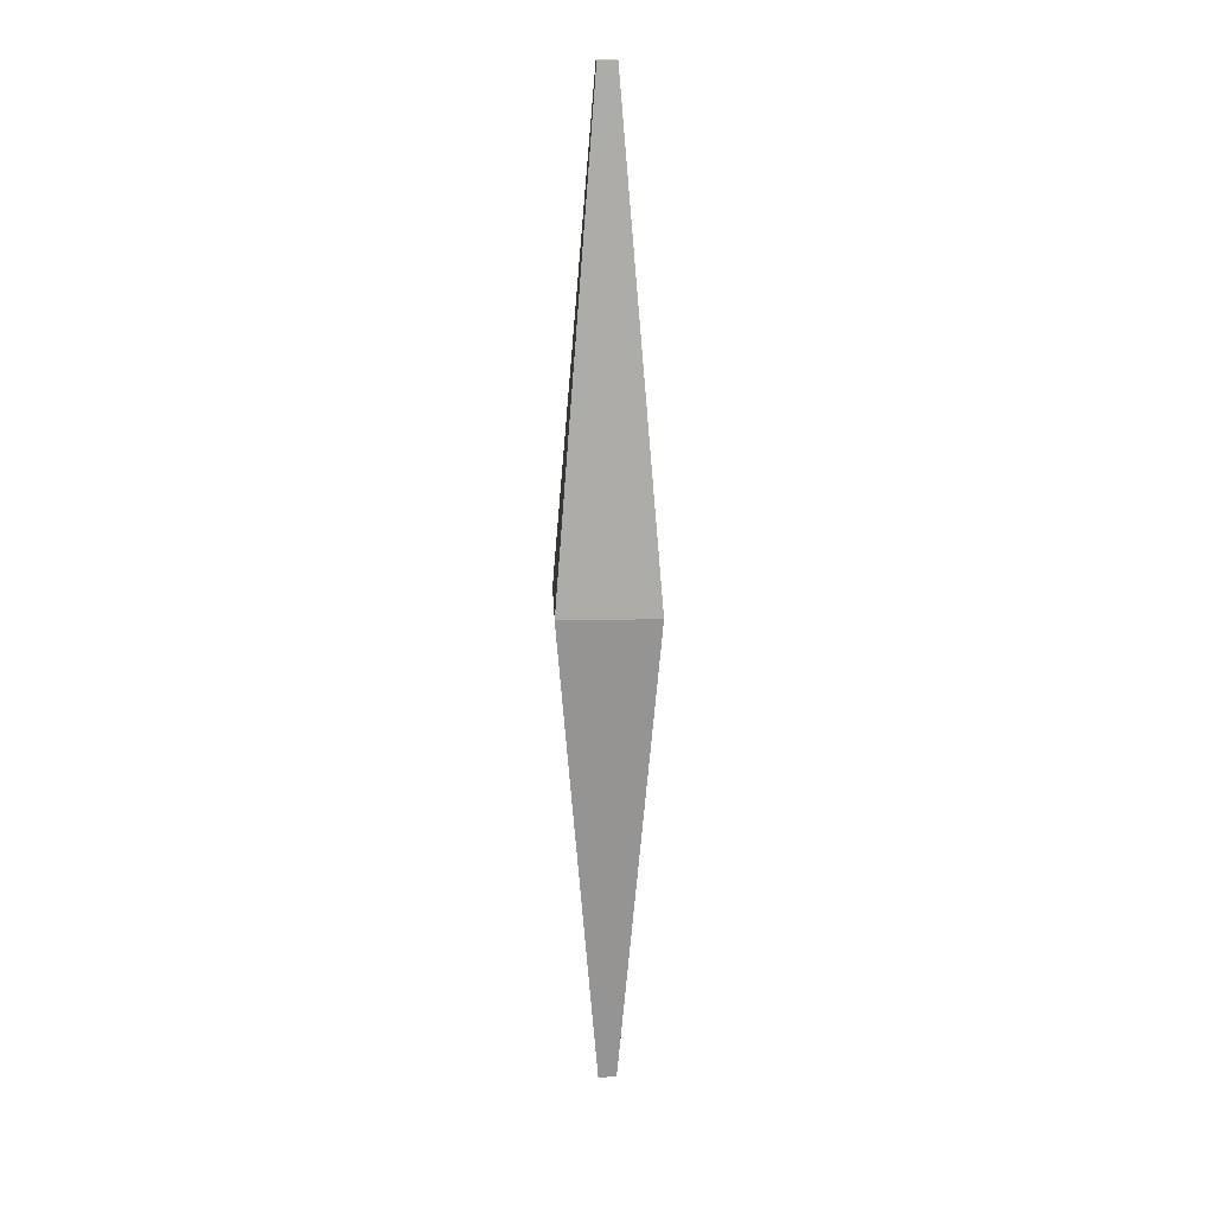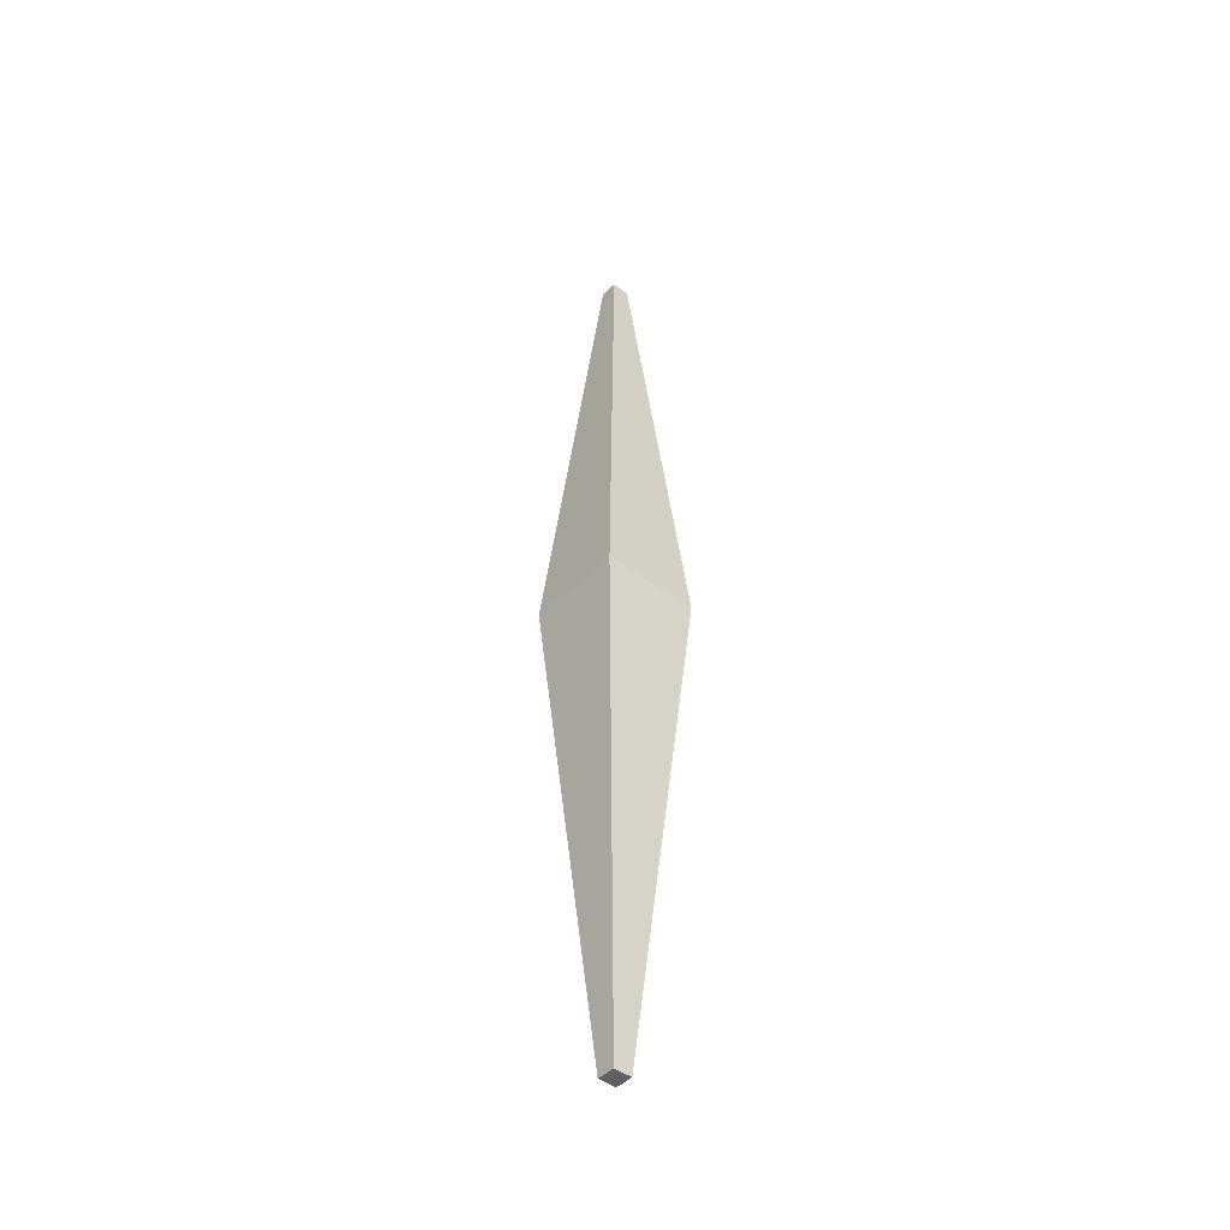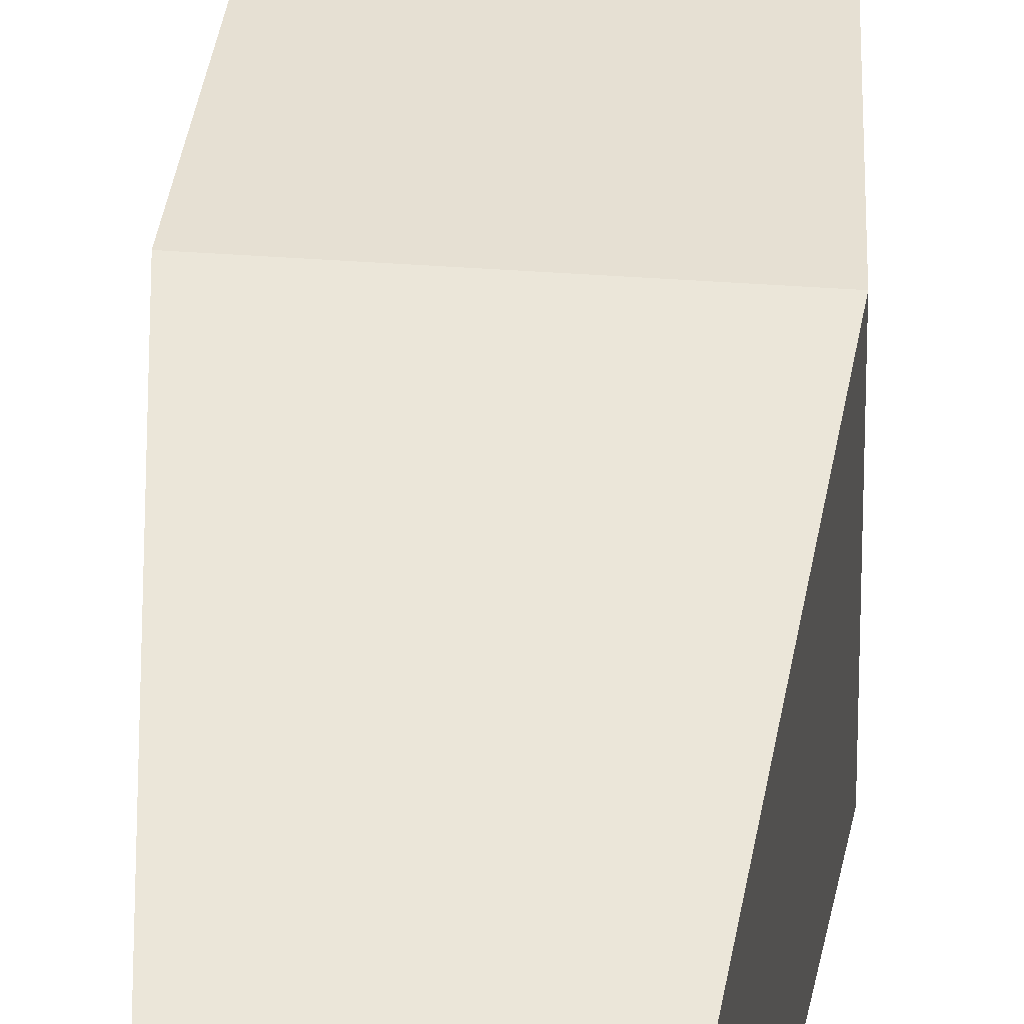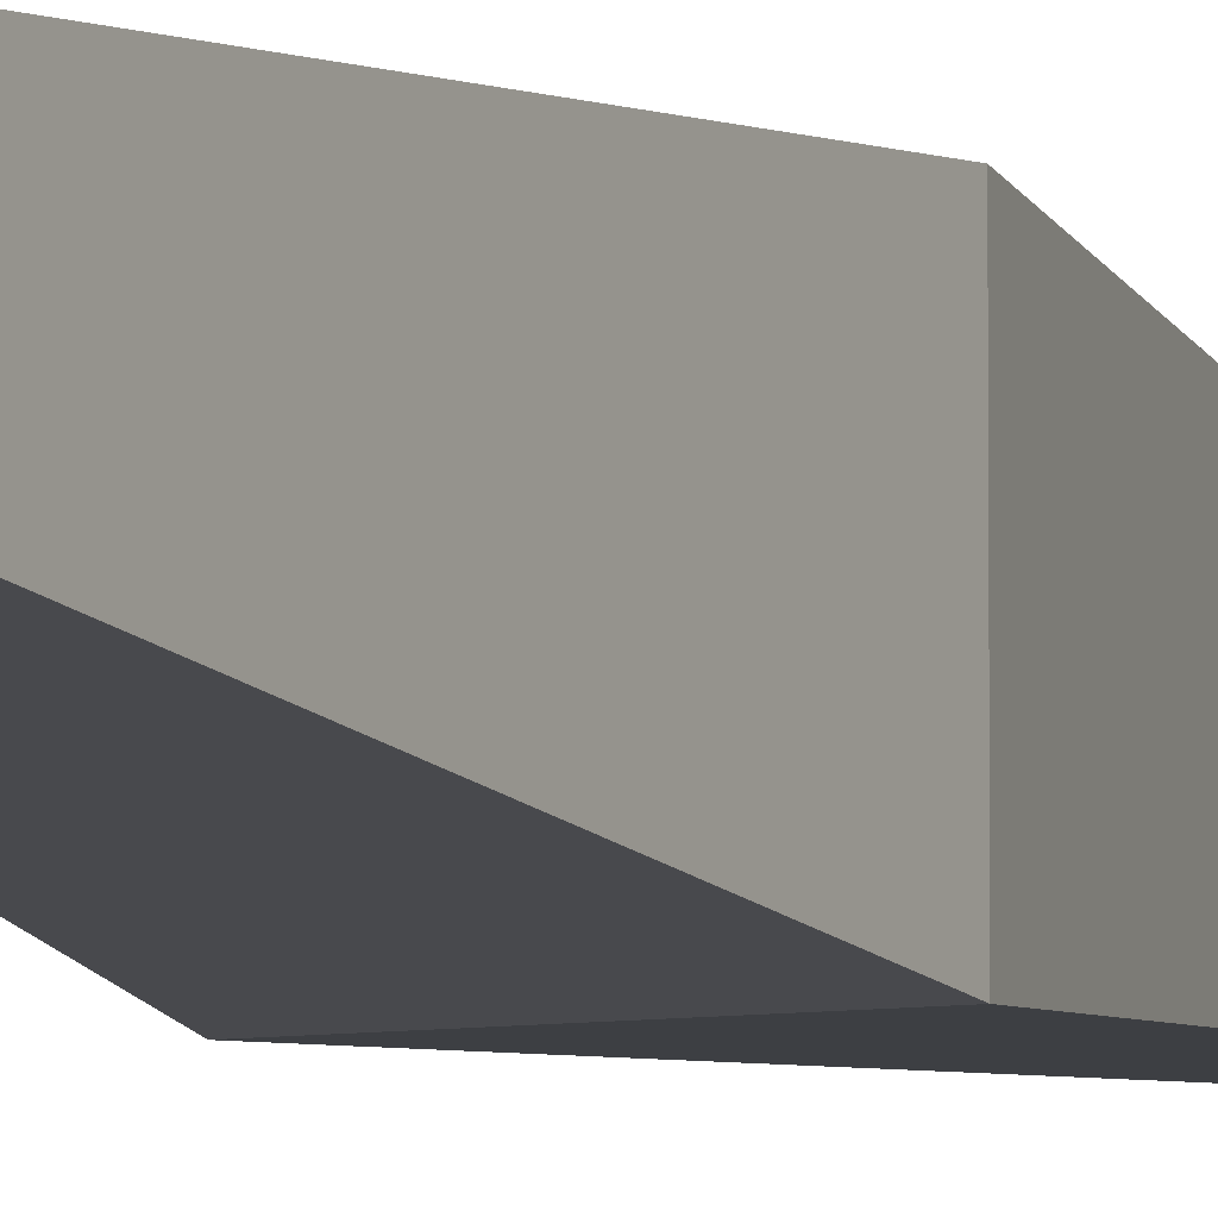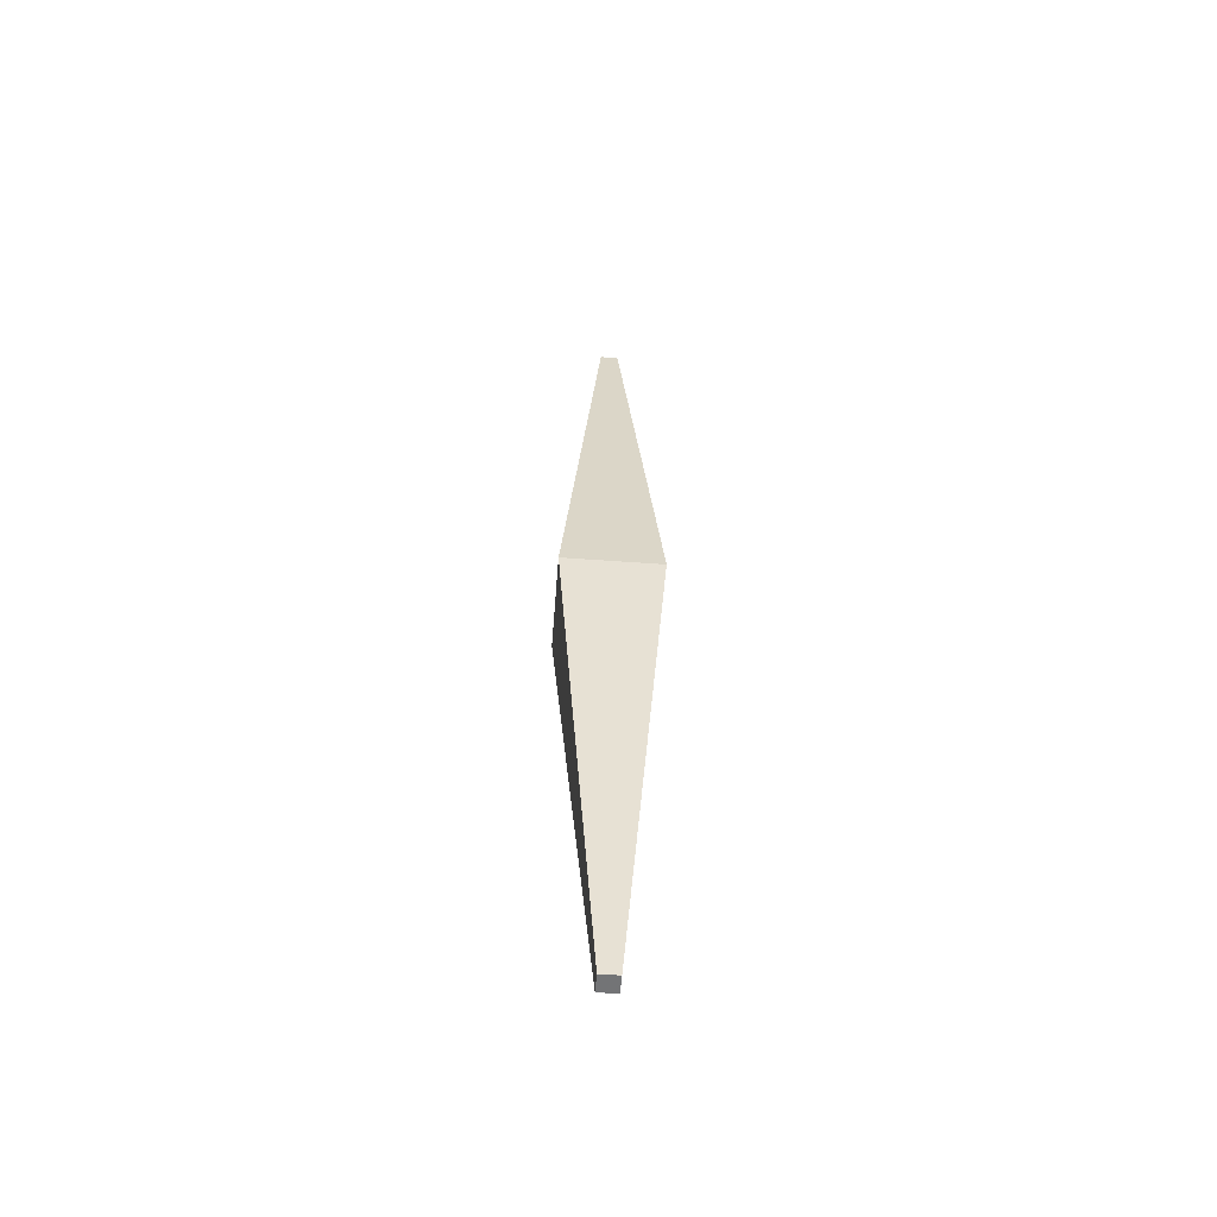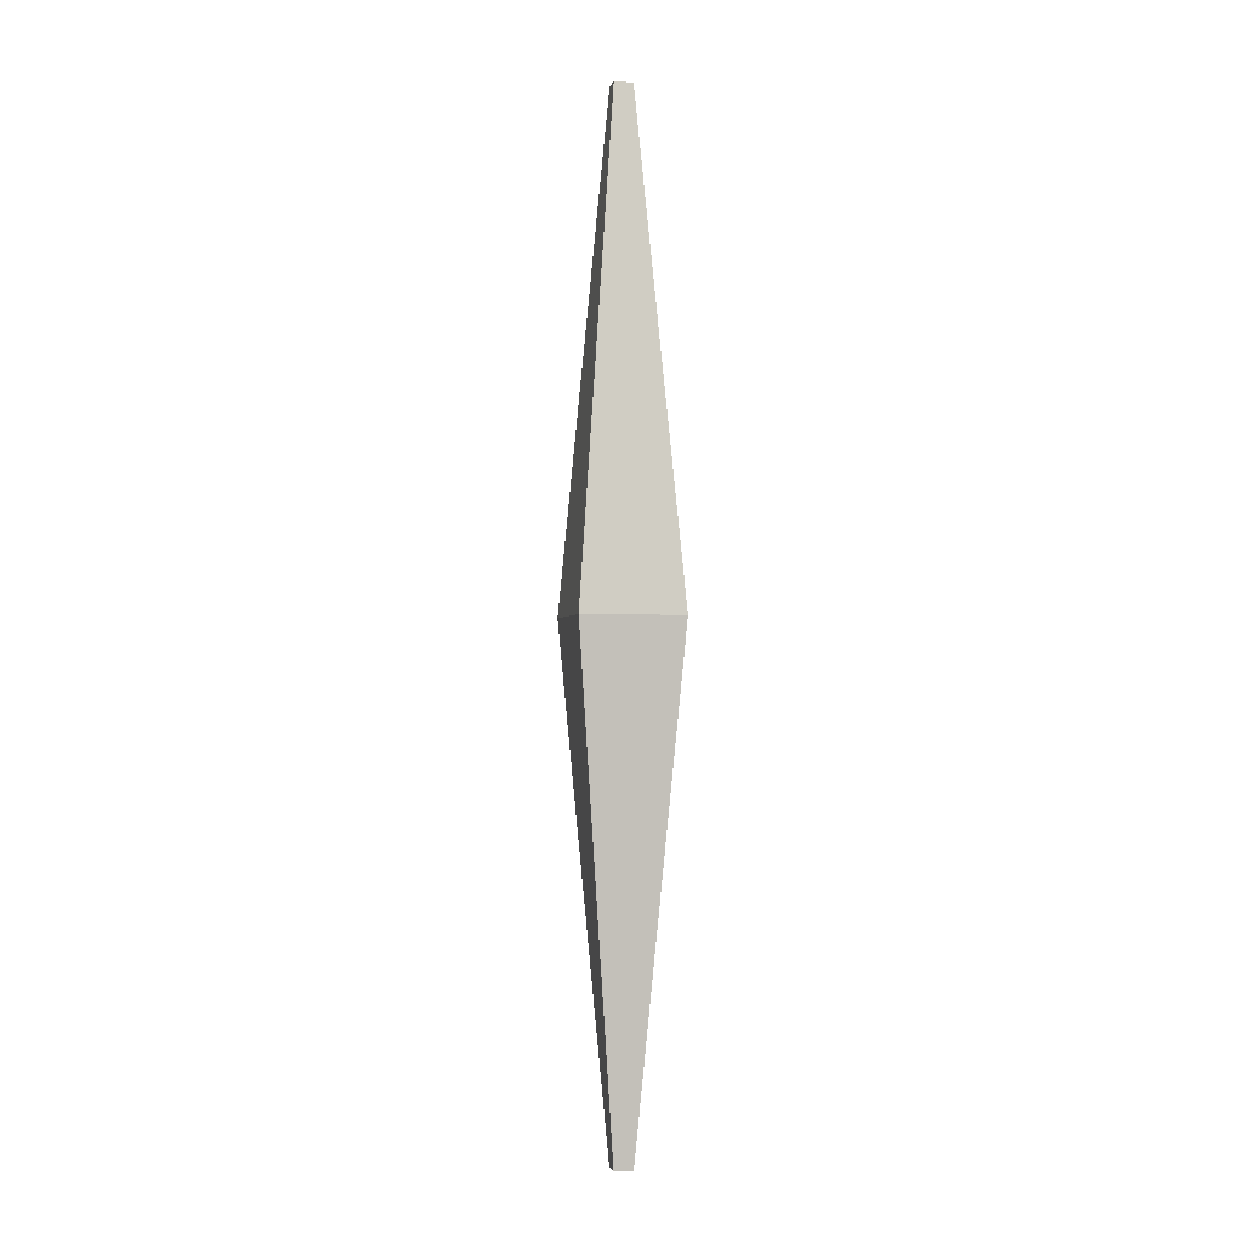
<metadata>
{"format":"obj","ext":"obj","renderer":"f3d","projection":"perspective","resolution":1024,"background":"white","views":[{"elev":18.4,"azim":-92.5,"up":"+Y"},{"elev":-45.1,"azim":-41.0,"up":"+Y"},{"elev":43.0,"azim":-175.2,"up":"+Z"},{"elev":-8.0,"azim":-158.0,"up":"+Z"},{"elev":-56.2,"azim":175.6,"up":"+Y"},{"elev":-2.2,"azim":-102.5,"up":"+Y"}]}
</metadata>
<code>
o SpikeLarge
v -0.09052 -4.854 0.09052
v -0.09052 -4.854 -0.09052
v 0.09052 -4.854 -0.09052
v 0.09052 -4.854 0.09052
v -0.4881 0.02797 -0.4881
v 0.4881 0.02797 -0.4881
v 0.4881 0.02797 0.4881
v -0.4881 0.02797 0.4881
v -0.09052 4.826 0.09052
v 0.09052 4.826 0.09052
v 0.09052 4.826 -0.09052
v -0.09052 4.826 -0.09052
f 1 2 3 4
f 5 6 3 2
f 7 8 1 4
f 9 10 11 12
f 7 6 11 10
f 5 8 9 12
f 10 9 8 7
f 12 11 6 5
f 5 2 1 8
f 3 6 7 4

</code>
